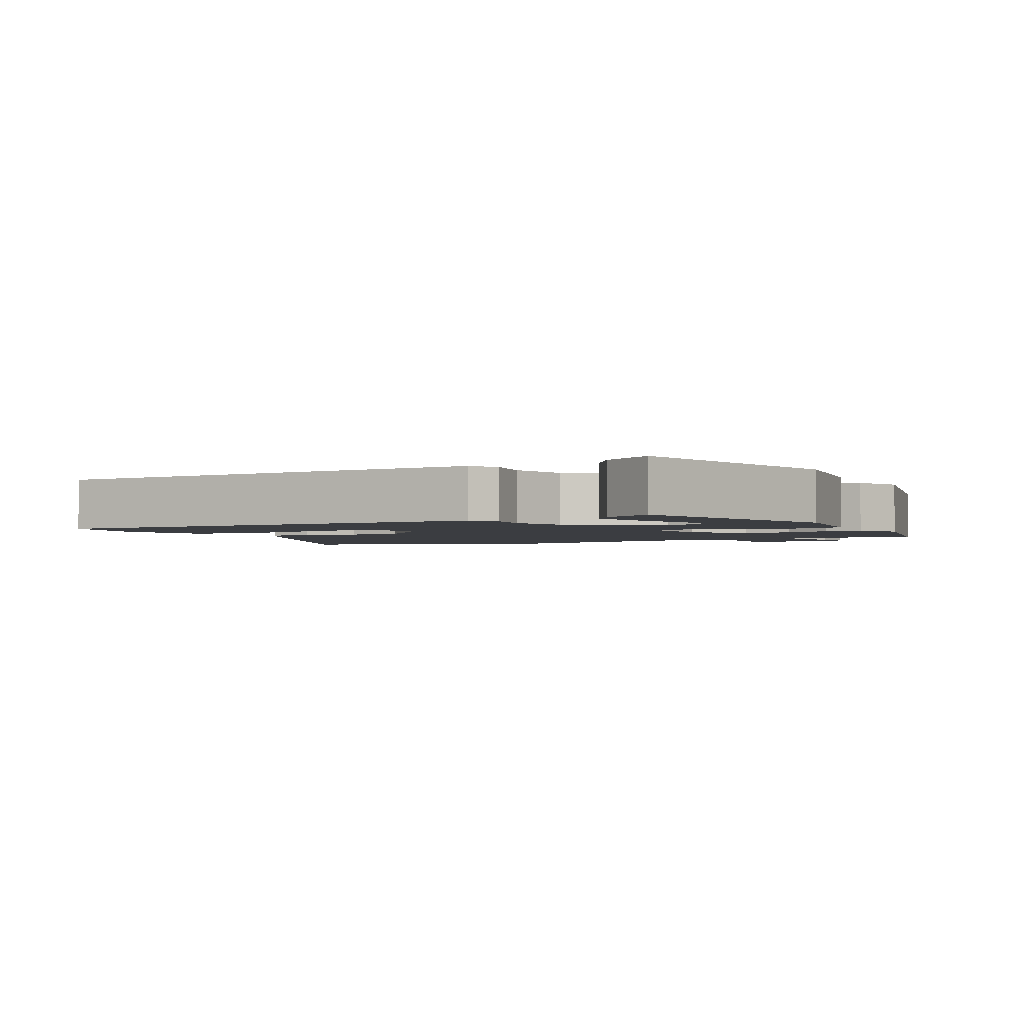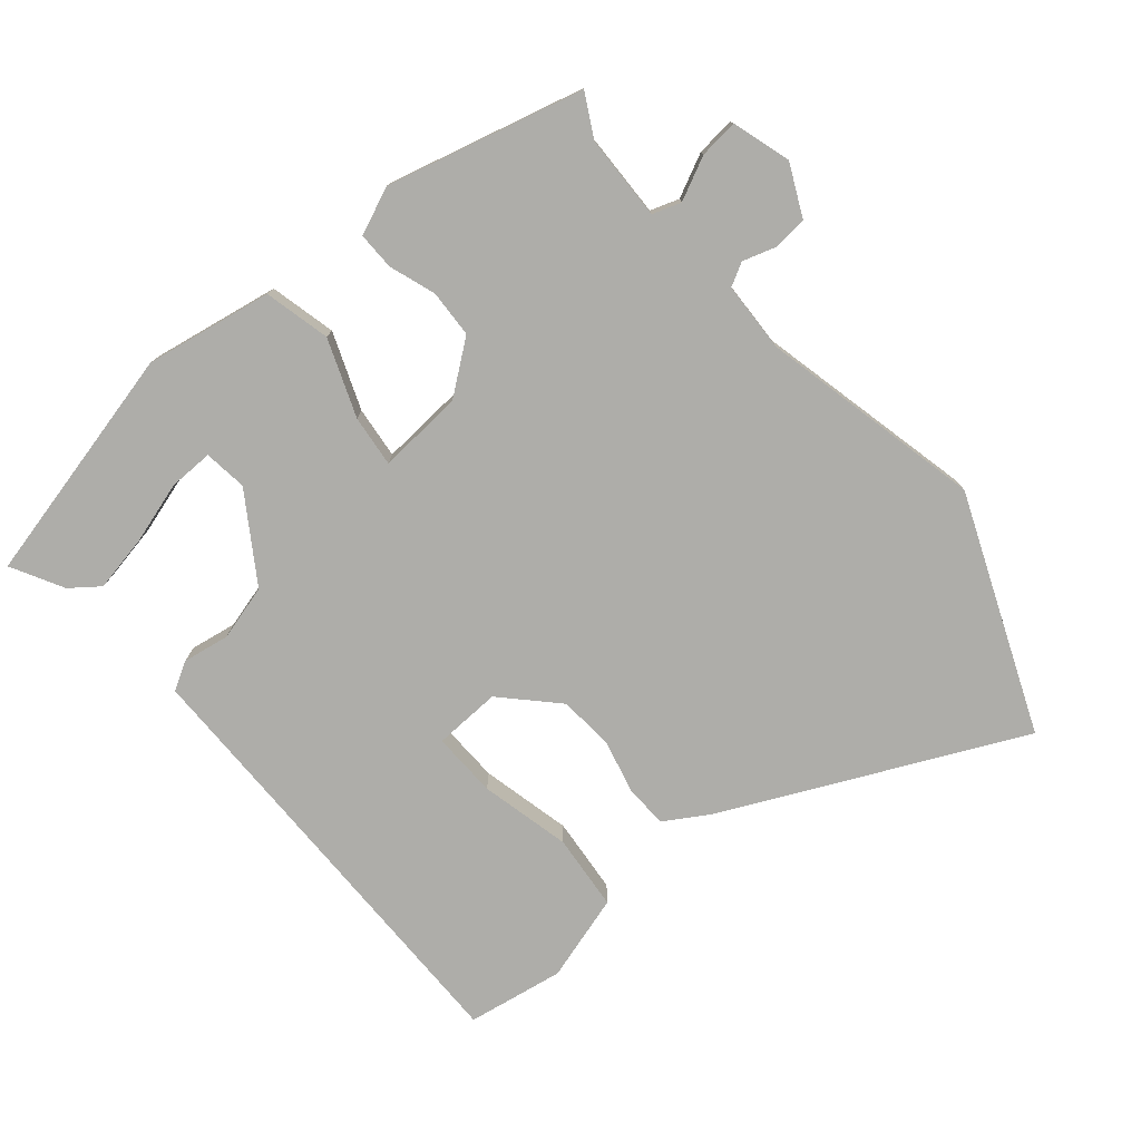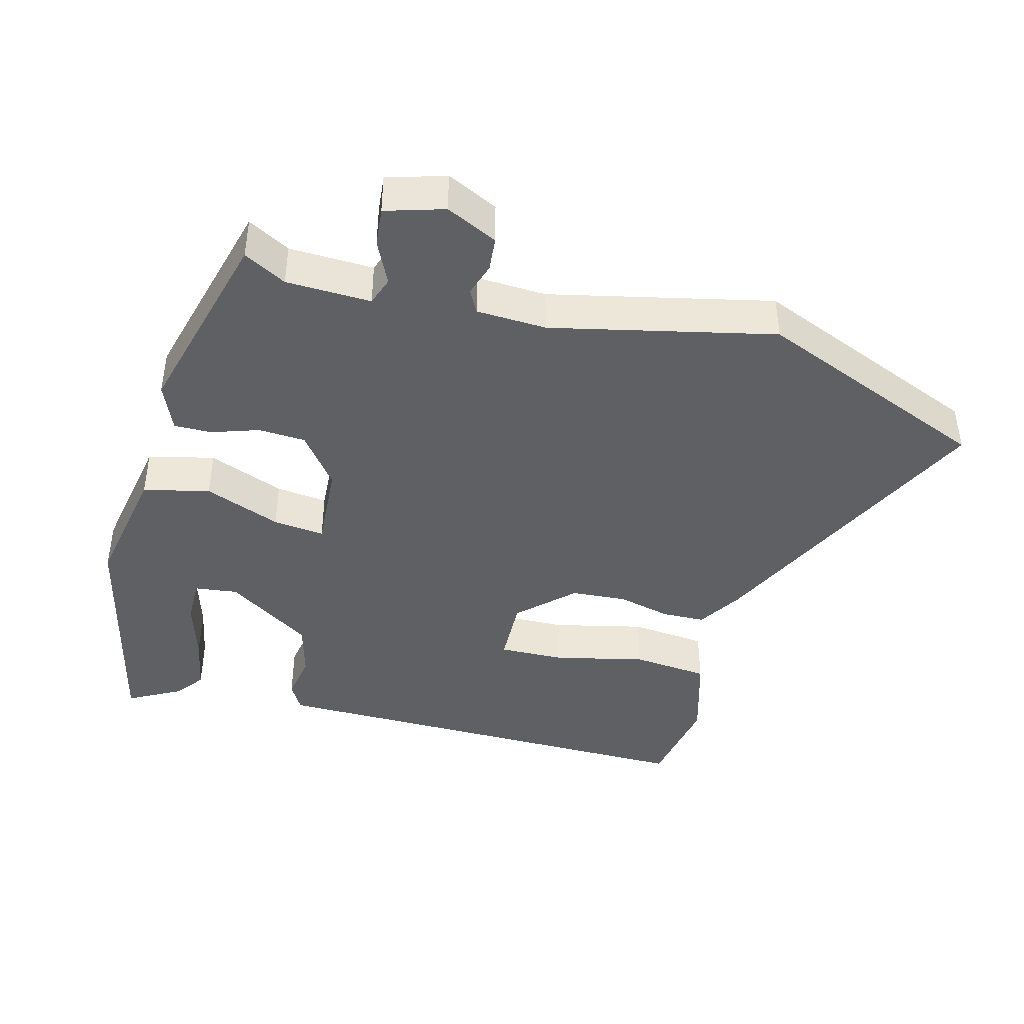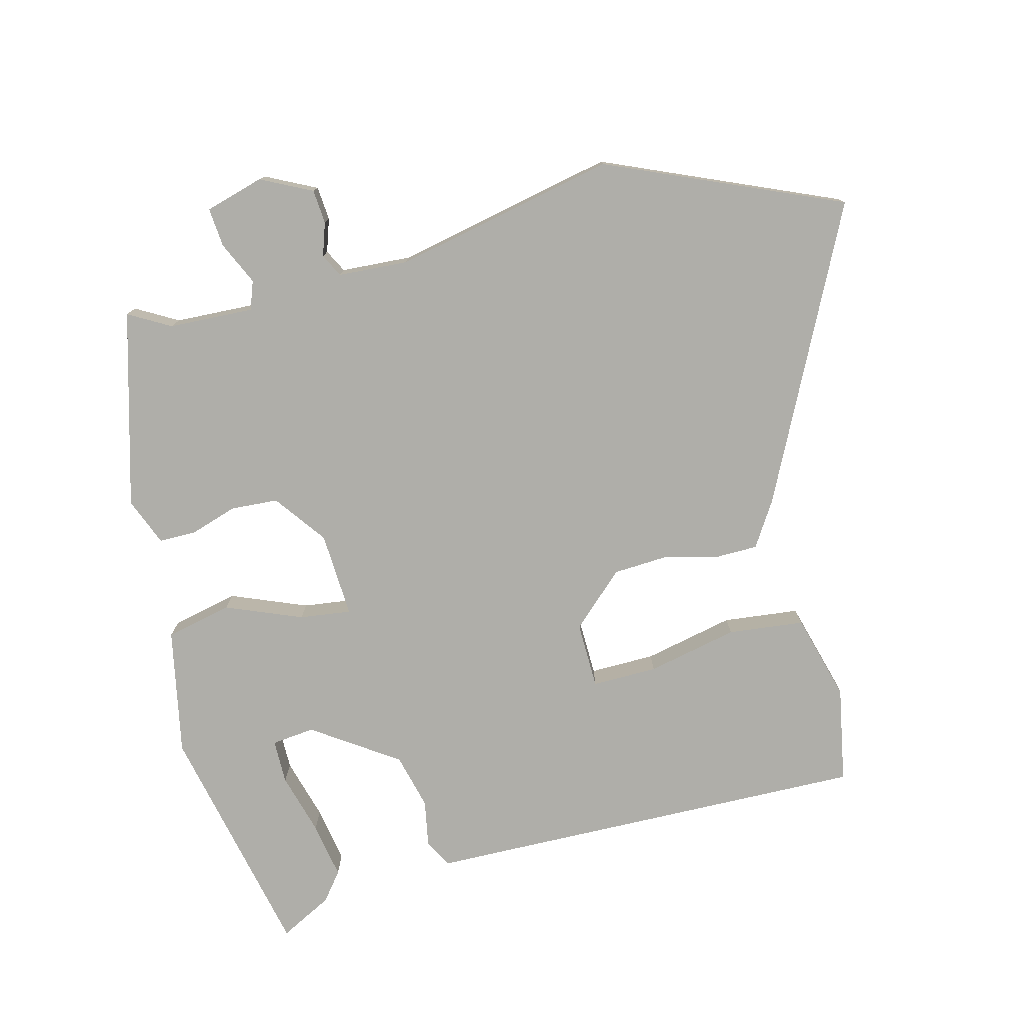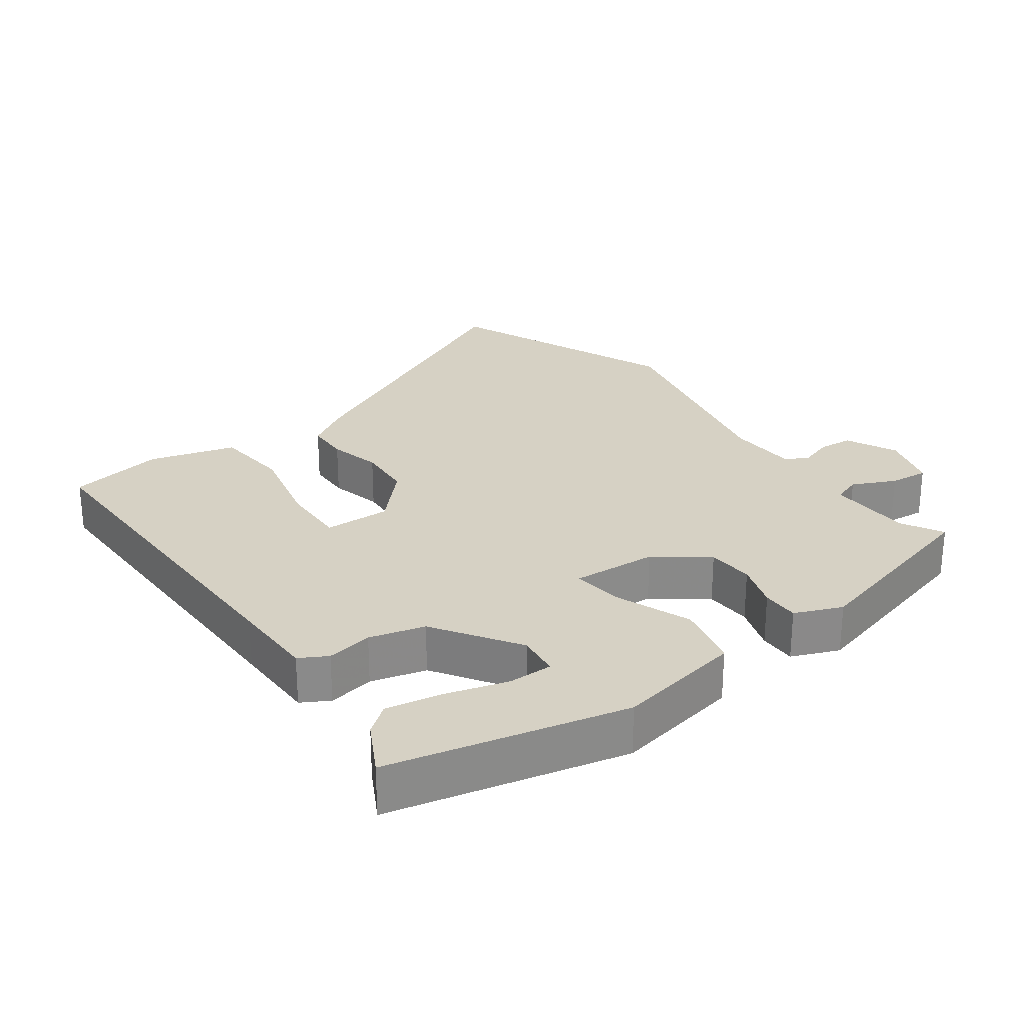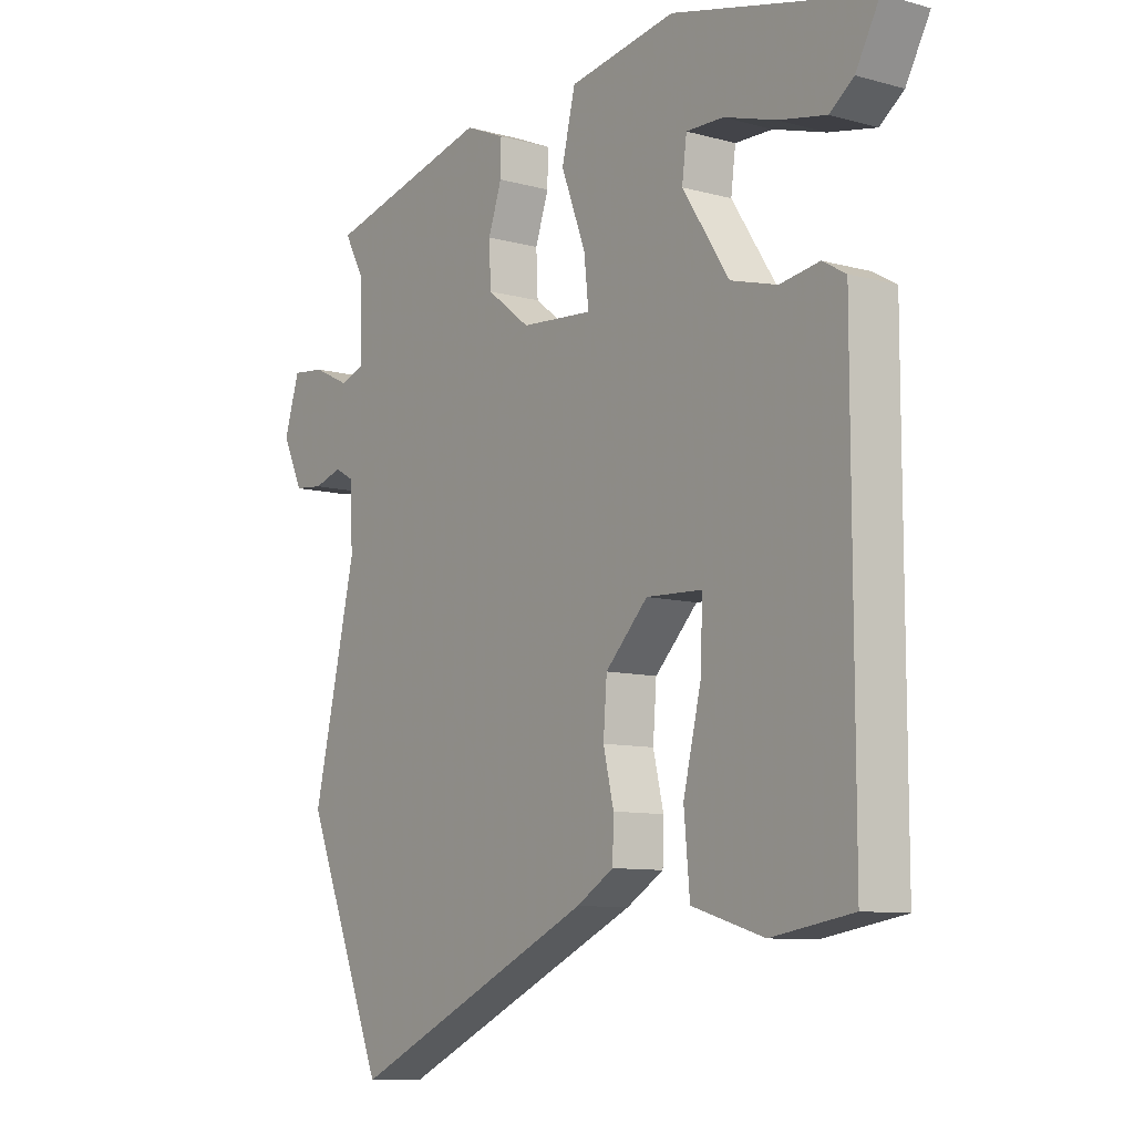
<metadata>
{"format":"obj","ext":"obj","renderer":"f3d","projection":"perspective","resolution":1024,"background":"white","views":[{"elev":-2.4,"azim":-61.0,"up":"+Y"},{"elev":-77.1,"azim":40.0,"up":"+Y"},{"elev":-42.4,"azim":74.7,"up":"+Y"},{"elev":-77.5,"azim":103.2,"up":"+Y"},{"elev":26.9,"azim":-36.6,"up":"+Y"},{"elev":-9.2,"azim":-126.3,"up":"+Z"}]}
</metadata>
<code>
v 0.561 0.07 -0.35
v 0.424 0.07 -0.688
v 0.002 0.07 -0.49
v -0.062 0.07 -0.451
v -0.064 0.07 -0.389
v -0.046 0.07 -0.313
v -0.052 0.07 -0.233
v -0.125 0.07 -0.158
v -0.221 0.07 -0.162
v -0.218 0.07 -0.256
v -0.187 0.07 -0.386
v -0.197 0.07 -0.496
v -0.321 0.07 -0.533
v -0.46 0.07 -0.51
v -0.459 0.07 0.01
v -0.459 0.07 0.133
v -0.419 0.07 0.156
v -0.352 0.07 0.145
v -0.272 0.07 0.167
v -0.192 0.07 0.29
v -0.2 0.07 0.352
v -0.264 0.07 0.351
v -0.353 0.07 0.324
v -0.434 0.07 0.308
v -0.475 0.07 0.339
v -0.516 0.07 0.414
v -0.175 0.07 0.496
v 0.008 0.07 0.464
v 0.031 0.07 0.369
v -0.011 0.07 0.259
v -0.019 0.07 0.185
v 0.104 0.07 0.194
v 0.178 0.07 0.251
v 0.181 0.07 0.319
v 0.158 0.07 0.386
v 0.157 0.07 0.44
v 0.225 0.07 0.469
v 0.507 0.07 0.397
v 0.474 0.07 0.336
v 0.471 0.07 0.214
v 0.512 0.07 0.2
v 0.574 0.07 0.23
v 0.63 0.07 0.236
v 0.656 0.07 0.152
v 0.621 0.07 0.078
v 0.572 0.07 0.073
v 0.524 0.07 0.088
v 0.491 0.07 0.07
v 0.487 0.07 -0.031
v 0.561 0 -0.35
v 0.424 0 -0.688
v 0.002 0 -0.49
v -0.062 0 -0.451
v -0.064 0 -0.389
v -0.046 0 -0.313
v -0.052 0 -0.233
v -0.125 0 -0.158
v -0.221 0 -0.162
v -0.218 0 -0.256
v -0.187 0 -0.386
v -0.197 0 -0.496
v -0.321 0 -0.533
v -0.46 0 -0.51
v -0.459 0 0.01
v -0.459 0 0.133
v -0.419 0 0.156
v -0.352 0 0.145
v -0.272 0 0.167
v -0.192 0 0.29
v -0.2 0 0.352
v -0.264 0 0.351
v -0.353 0 0.324
v -0.434 0 0.308
v -0.475 0 0.339
v -0.516 0 0.414
v -0.175 0 0.496
v 0.008 0 0.464
v 0.031 0 0.369
v -0.011 0 0.259
v -0.019 0 0.185
v 0.104 0 0.194
v 0.178 0 0.251
v 0.181 0 0.319
v 0.158 0 0.386
v 0.157 0 0.44
v 0.225 0 0.469
v 0.507 0 0.397
v 0.474 0 0.336
v 0.471 0 0.214
v 0.512 0 0.2
v 0.574 0 0.23
v 0.63 0 0.236
v 0.656 0 0.152
v 0.621 0 0.078
v 0.572 0 0.073
v 0.524 0 0.088
v 0.491 0 0.07
v 0.487 0 -0.031
f 44 45 46 47
f 42 43 44 47
f 41 42 47 48
f 40 41 48
f 36 37 38 39
f 34 35 36 39
f 33 34 39 40
f 32 33 40 48
f 27 28 29 30
f 27 30 31
f 22 23 24 25
f 22 25 26 27
f 15 16 17 18
f 15 18 19
f 14 15 19
f 13 14 19 20
f 10 11 12 13
f 9 10 13
f 3 4 5 6
f 3 6 7
f 49 1 2 3
f 49 3 7
f 31 32 48 49
f 31 49 7 8
f 27 31 8 9
f 21 22 27
f 20 21 27
f 20 27 9
f 9 13 20
f 96 95 94 93
f 96 93 92 91
f 97 96 91 90
f 97 90 89
f 88 87 86 85
f 88 85 84 83
f 89 88 83 82
f 97 89 82 81
f 79 78 77 76
f 80 79 76
f 74 73 72 71
f 76 75 74 71
f 67 66 65 64
f 68 67 64
f 68 64 63
f 69 68 63 62
f 62 61 60 59
f 62 59 58
f 55 54 53 52
f 56 55 52
f 52 51 50 98
f 56 52 98
f 98 97 81 80
f 57 56 98 80
f 58 57 80 76
f 76 71 70
f 76 70 69
f 58 76 69
f 69 62 58
f 1 50 51 2
f 2 51 52 3
f 3 52 53 4
f 4 53 54 5
f 5 54 55 6
f 6 55 56 7
f 7 56 57 8
f 8 57 58 9
f 9 58 59 10
f 10 59 60 11
f 11 60 61 12
f 12 61 62 13
f 13 62 63 14
f 14 63 64 15
f 15 64 65 16
f 16 65 66 17
f 17 66 67 18
f 18 67 68 19
f 19 68 69 20
f 20 69 70 21
f 21 70 71 22
f 22 71 72 23
f 23 72 73 24
f 24 73 74 25
f 25 74 75 26
f 26 75 76 27
f 27 76 77 28
f 28 77 78 29
f 29 78 79 30
f 30 79 80 31
f 31 80 81 32
f 32 81 82 33
f 33 82 83 34
f 34 83 84 35
f 35 84 85 36
f 36 85 86 37
f 37 86 87 38
f 38 87 88 39
f 39 88 89 40
f 40 89 90 41
f 41 90 91 42
f 42 91 92 43
f 43 92 93 44
f 44 93 94 45
f 45 94 95 46
f 46 95 96 47
f 47 96 97 48
f 48 97 98 49
f 49 98 50 1

</code>
